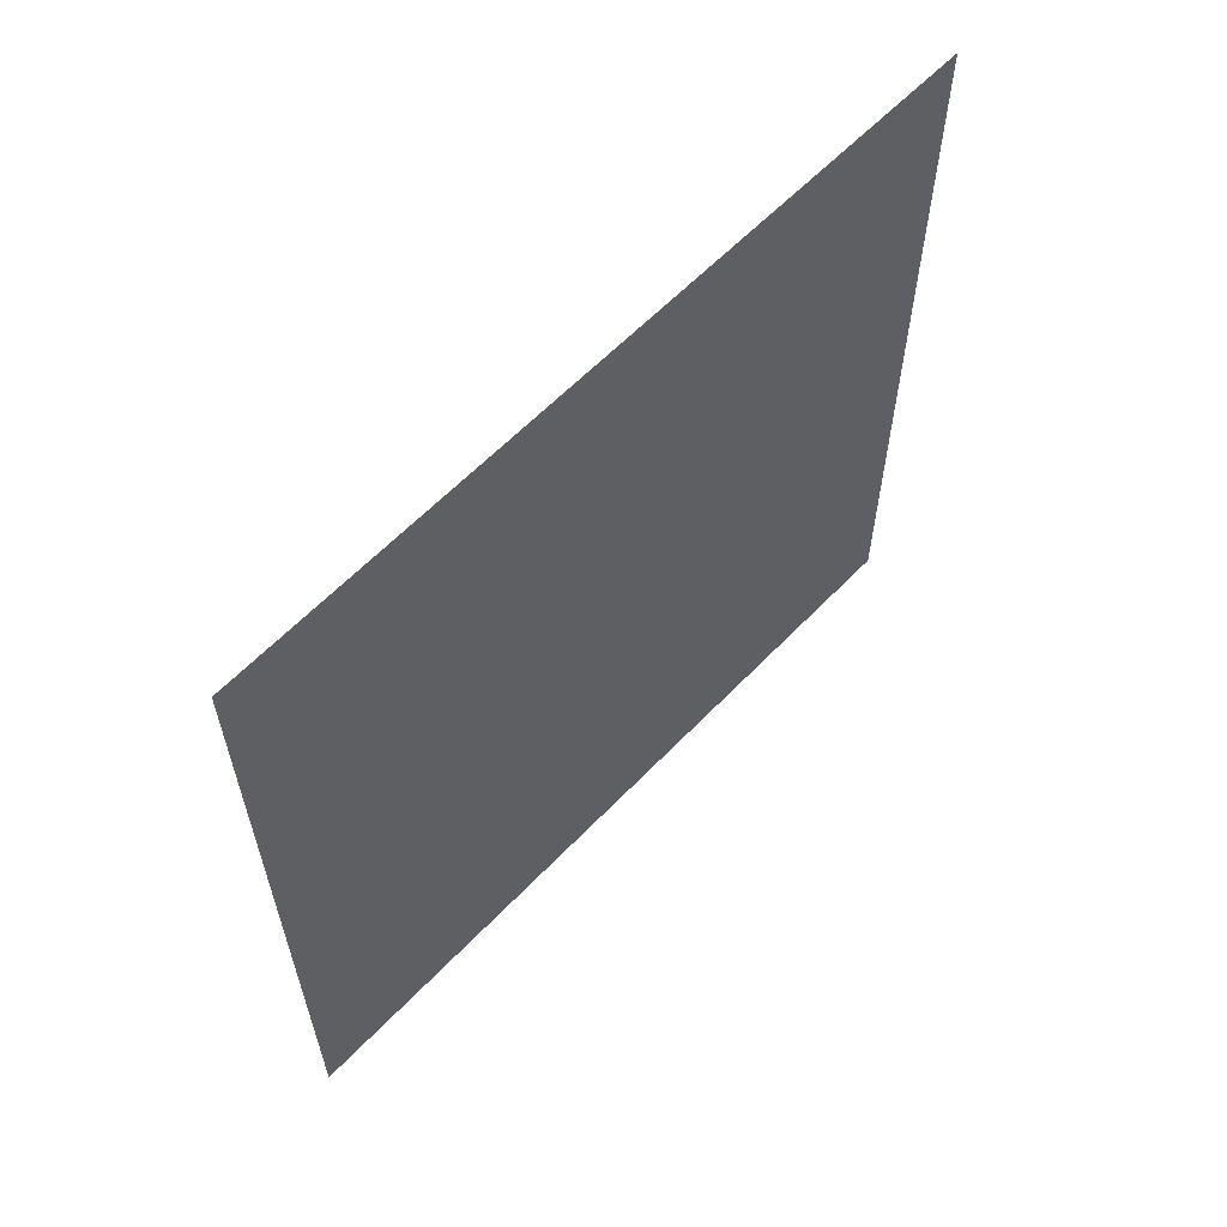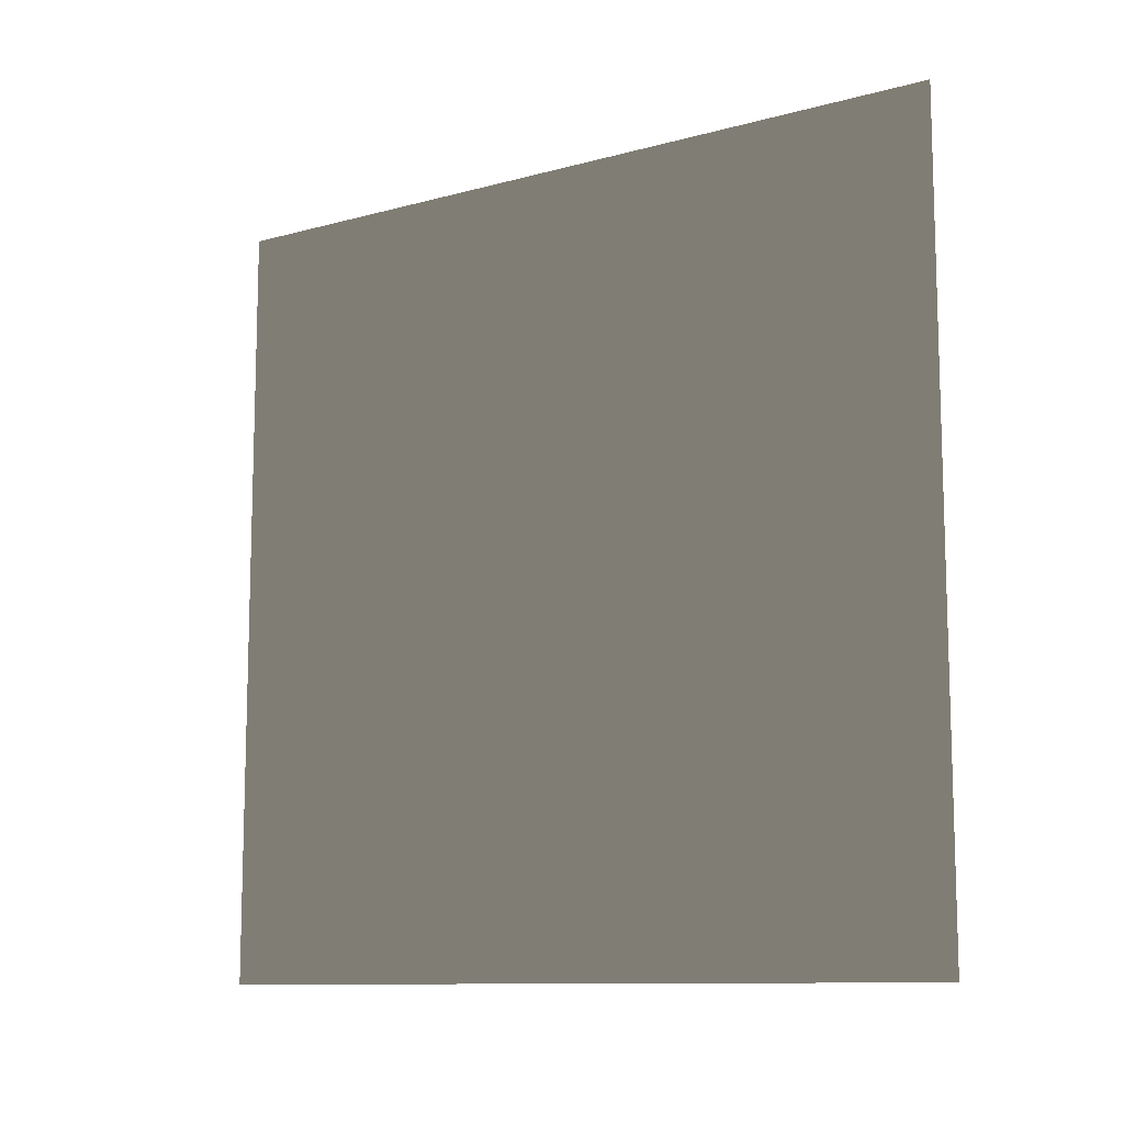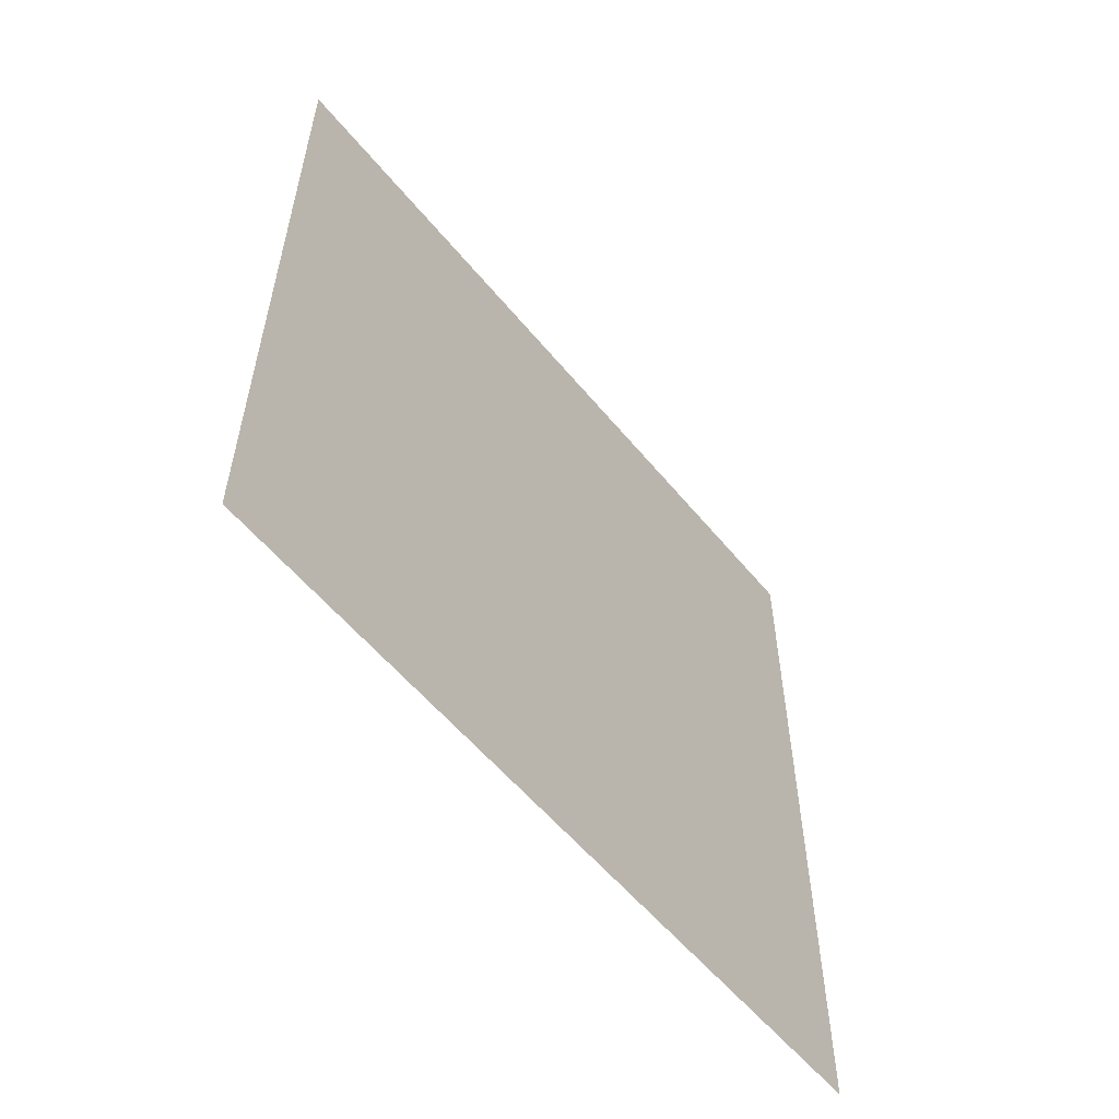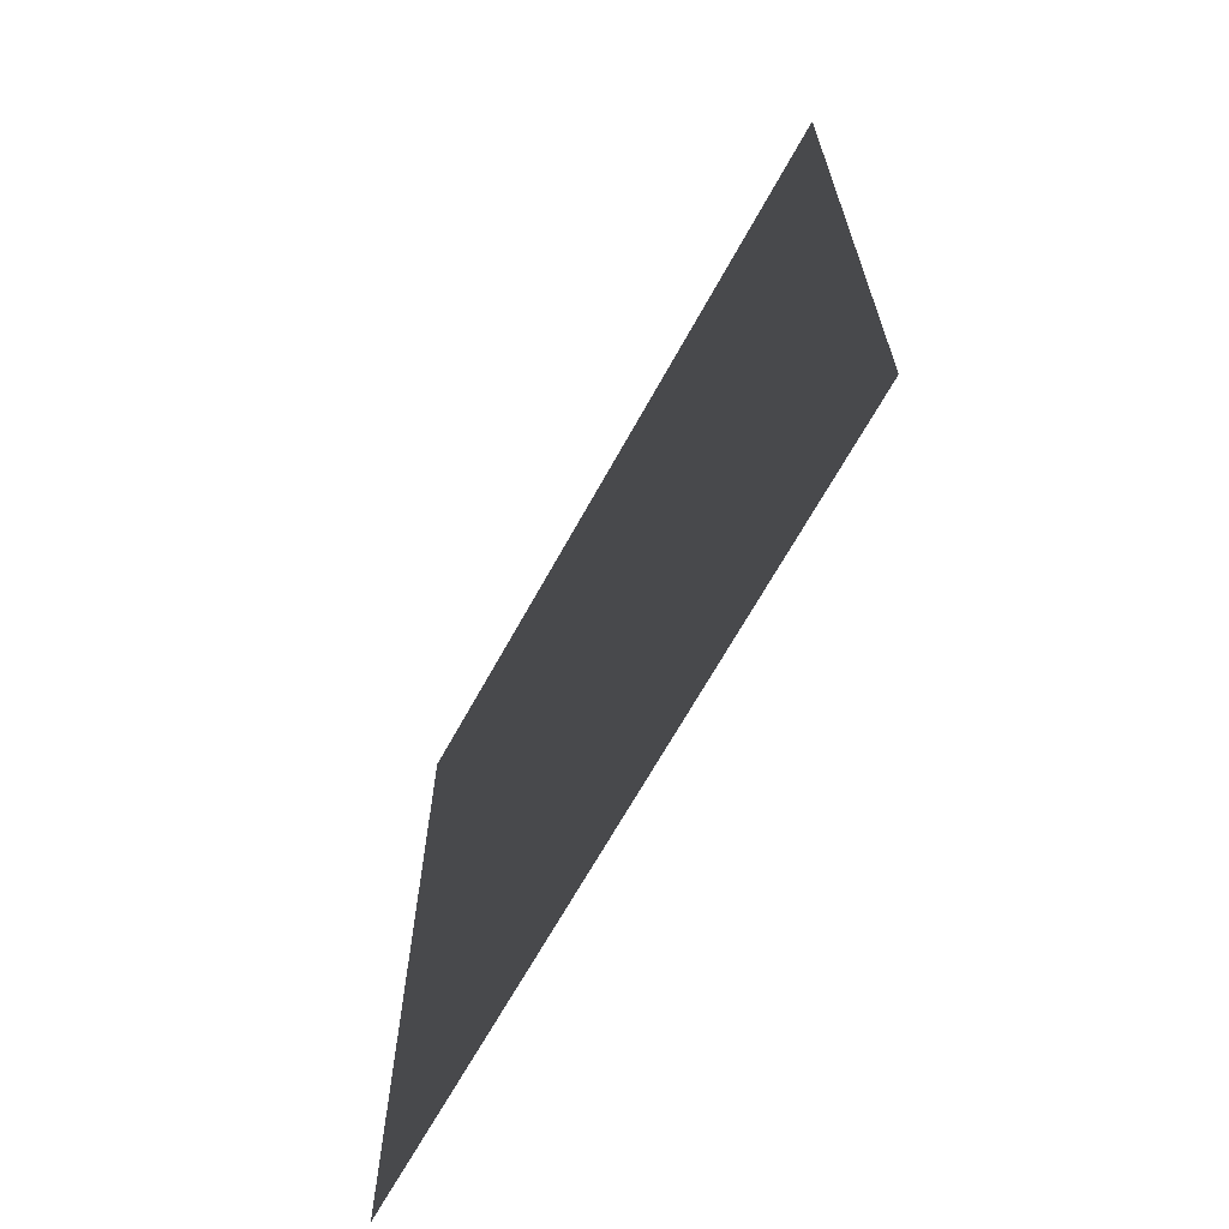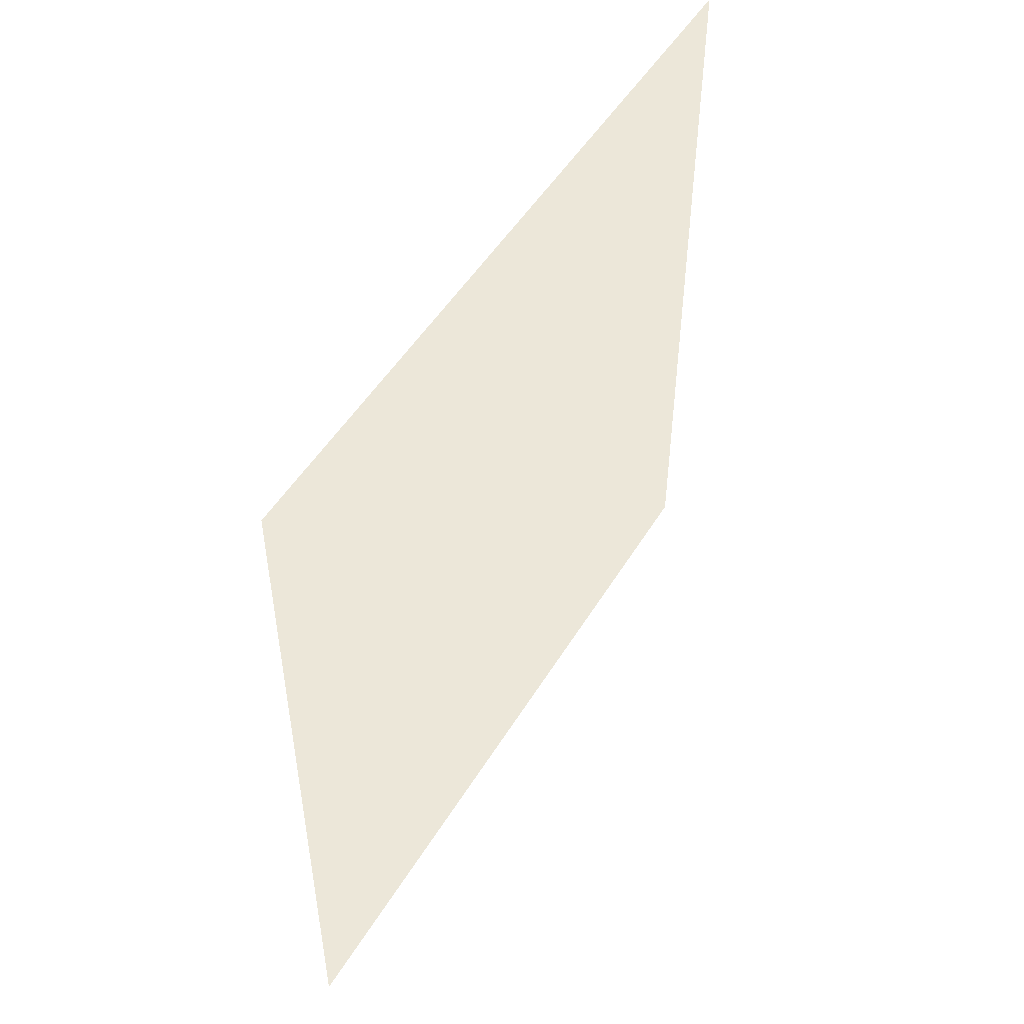
<metadata>
{"format":"obj","ext":"obj","renderer":"f3d","projection":"perspective","resolution":1024,"background":"white","views":[{"elev":60.7,"azim":-136.5,"up":"+Z"},{"elev":-10.8,"azim":-56.0,"up":"+Y"},{"elev":-56.8,"azim":-141.1,"up":"+Z"},{"elev":-66.6,"azim":-28.8,"up":"+Z"},{"elev":49.9,"azim":-149.8,"up":"+Y"}]}
</metadata>
<code>
o Floor
v 0 -25 25
v 0 25 25
v 0 -25 -25
v 0 25 -25
f 2 3 1
f 2 4 3

</code>
